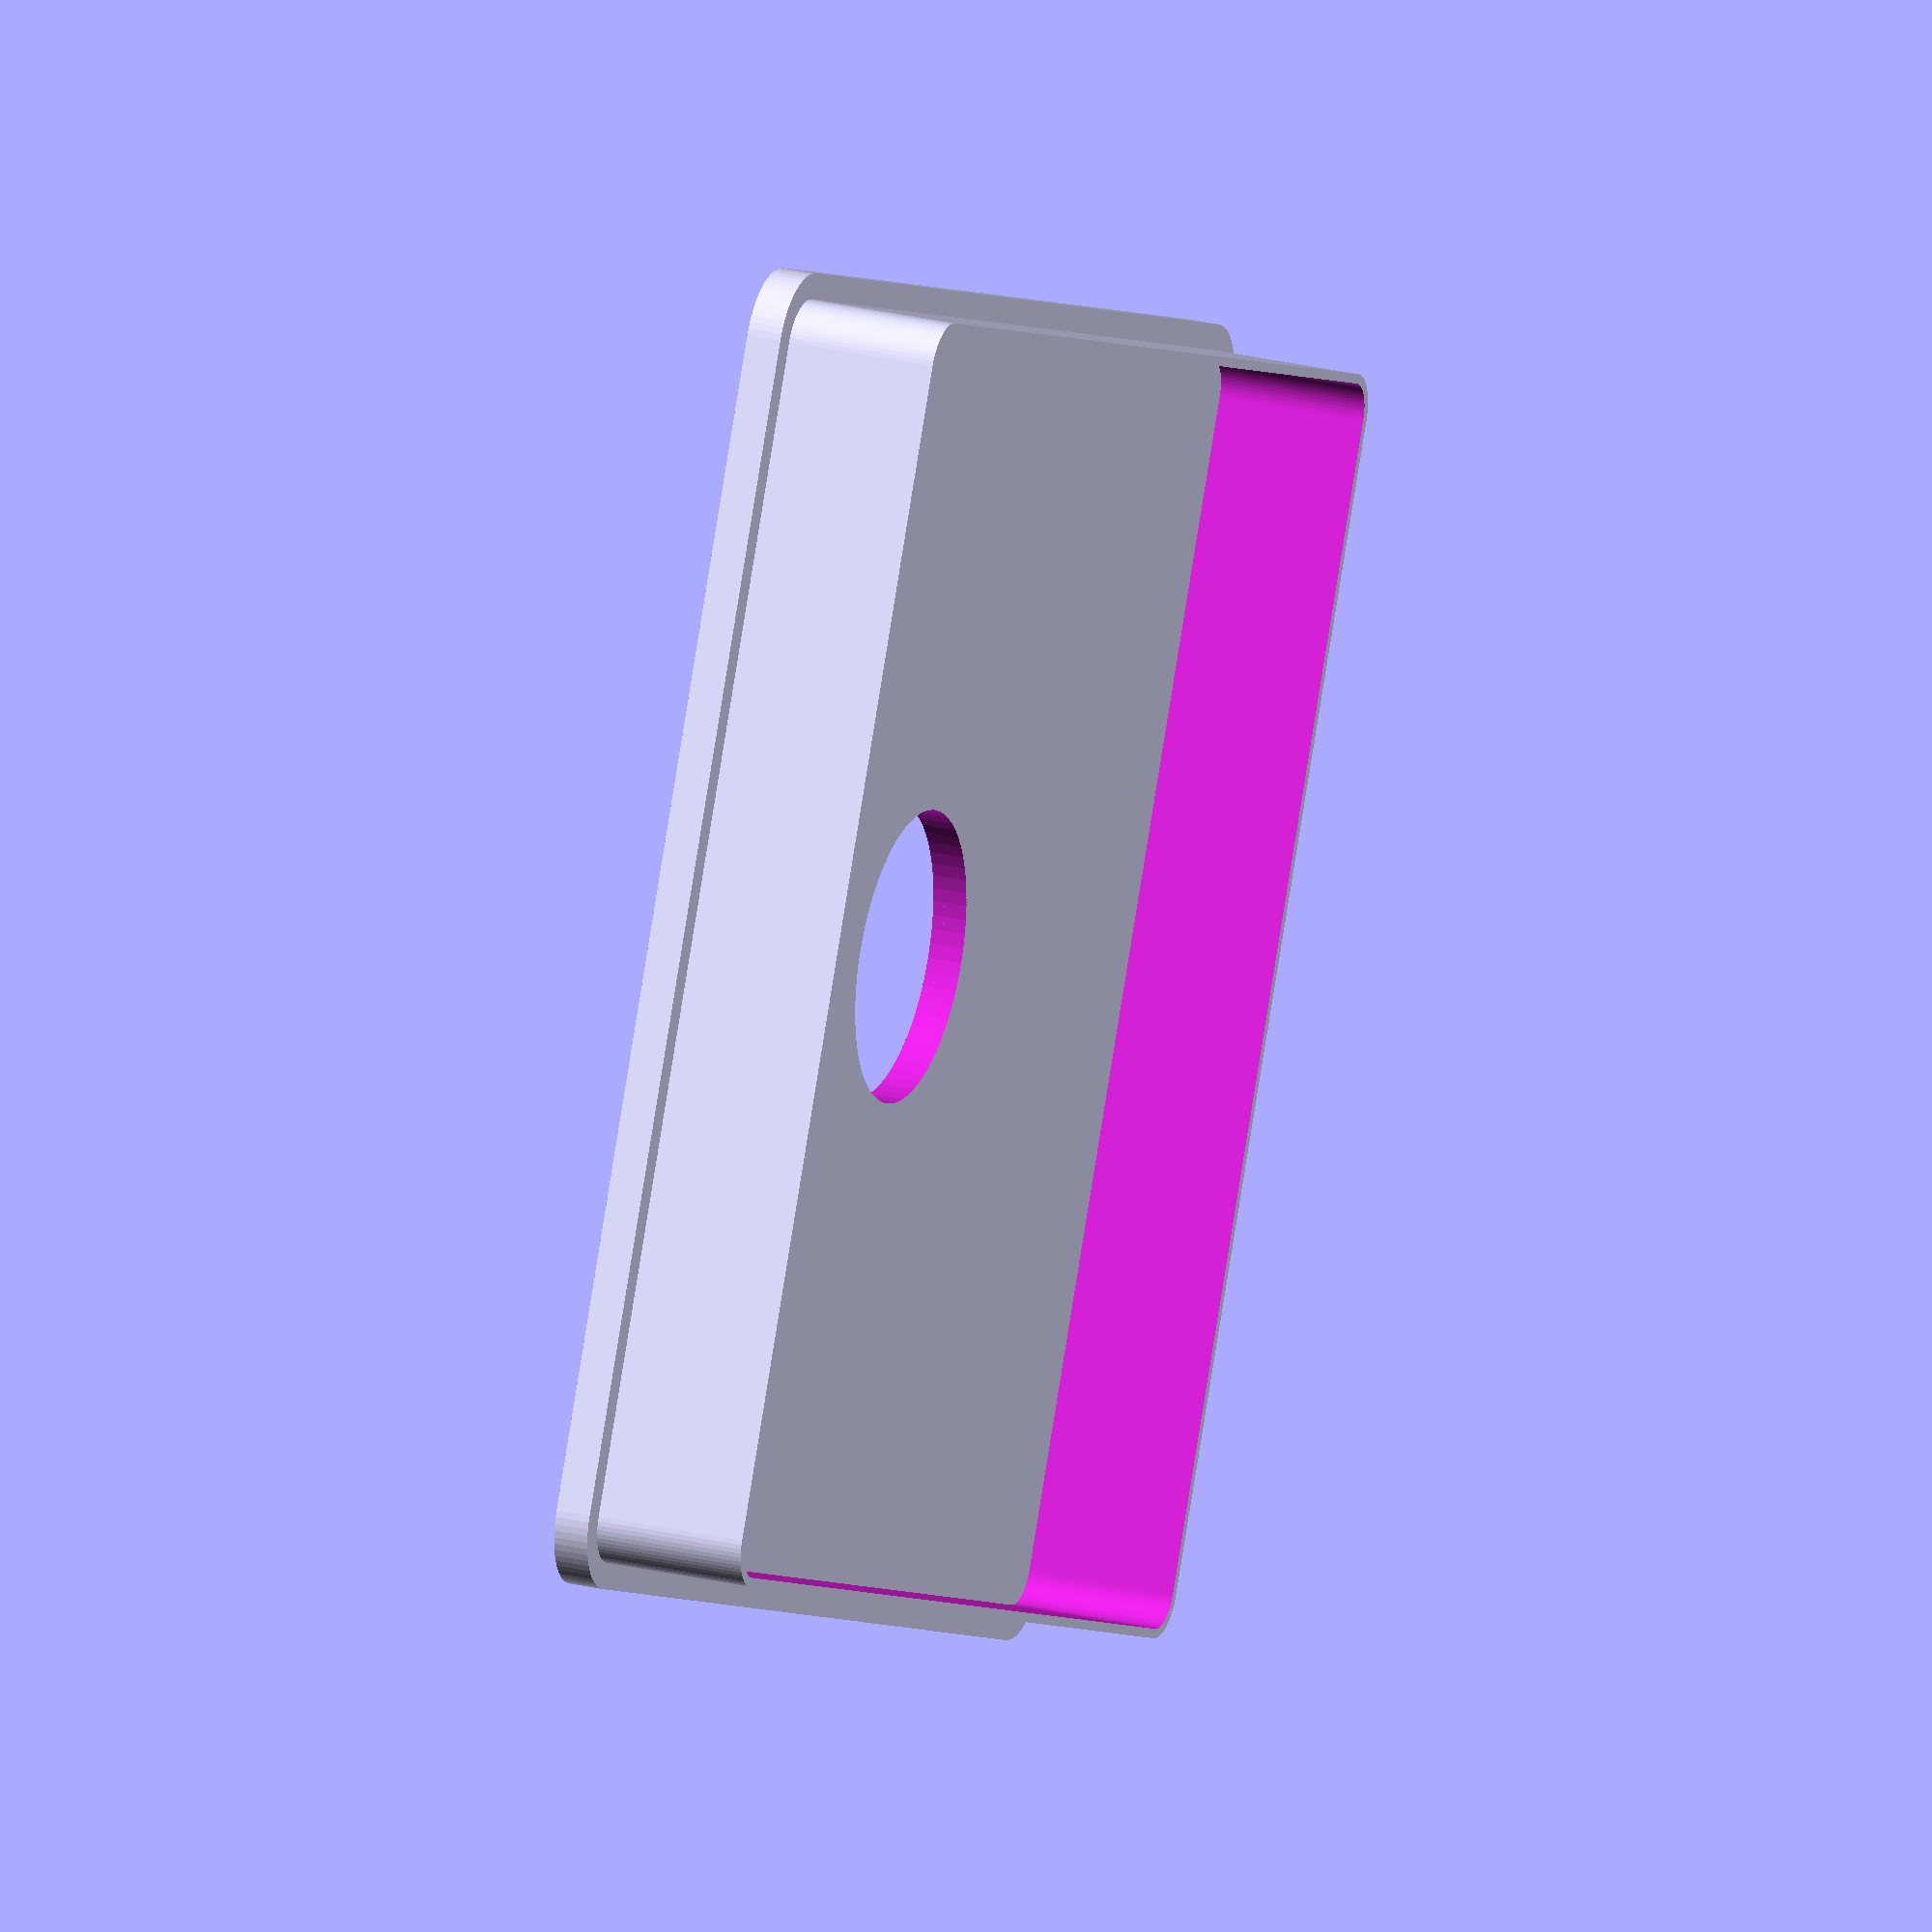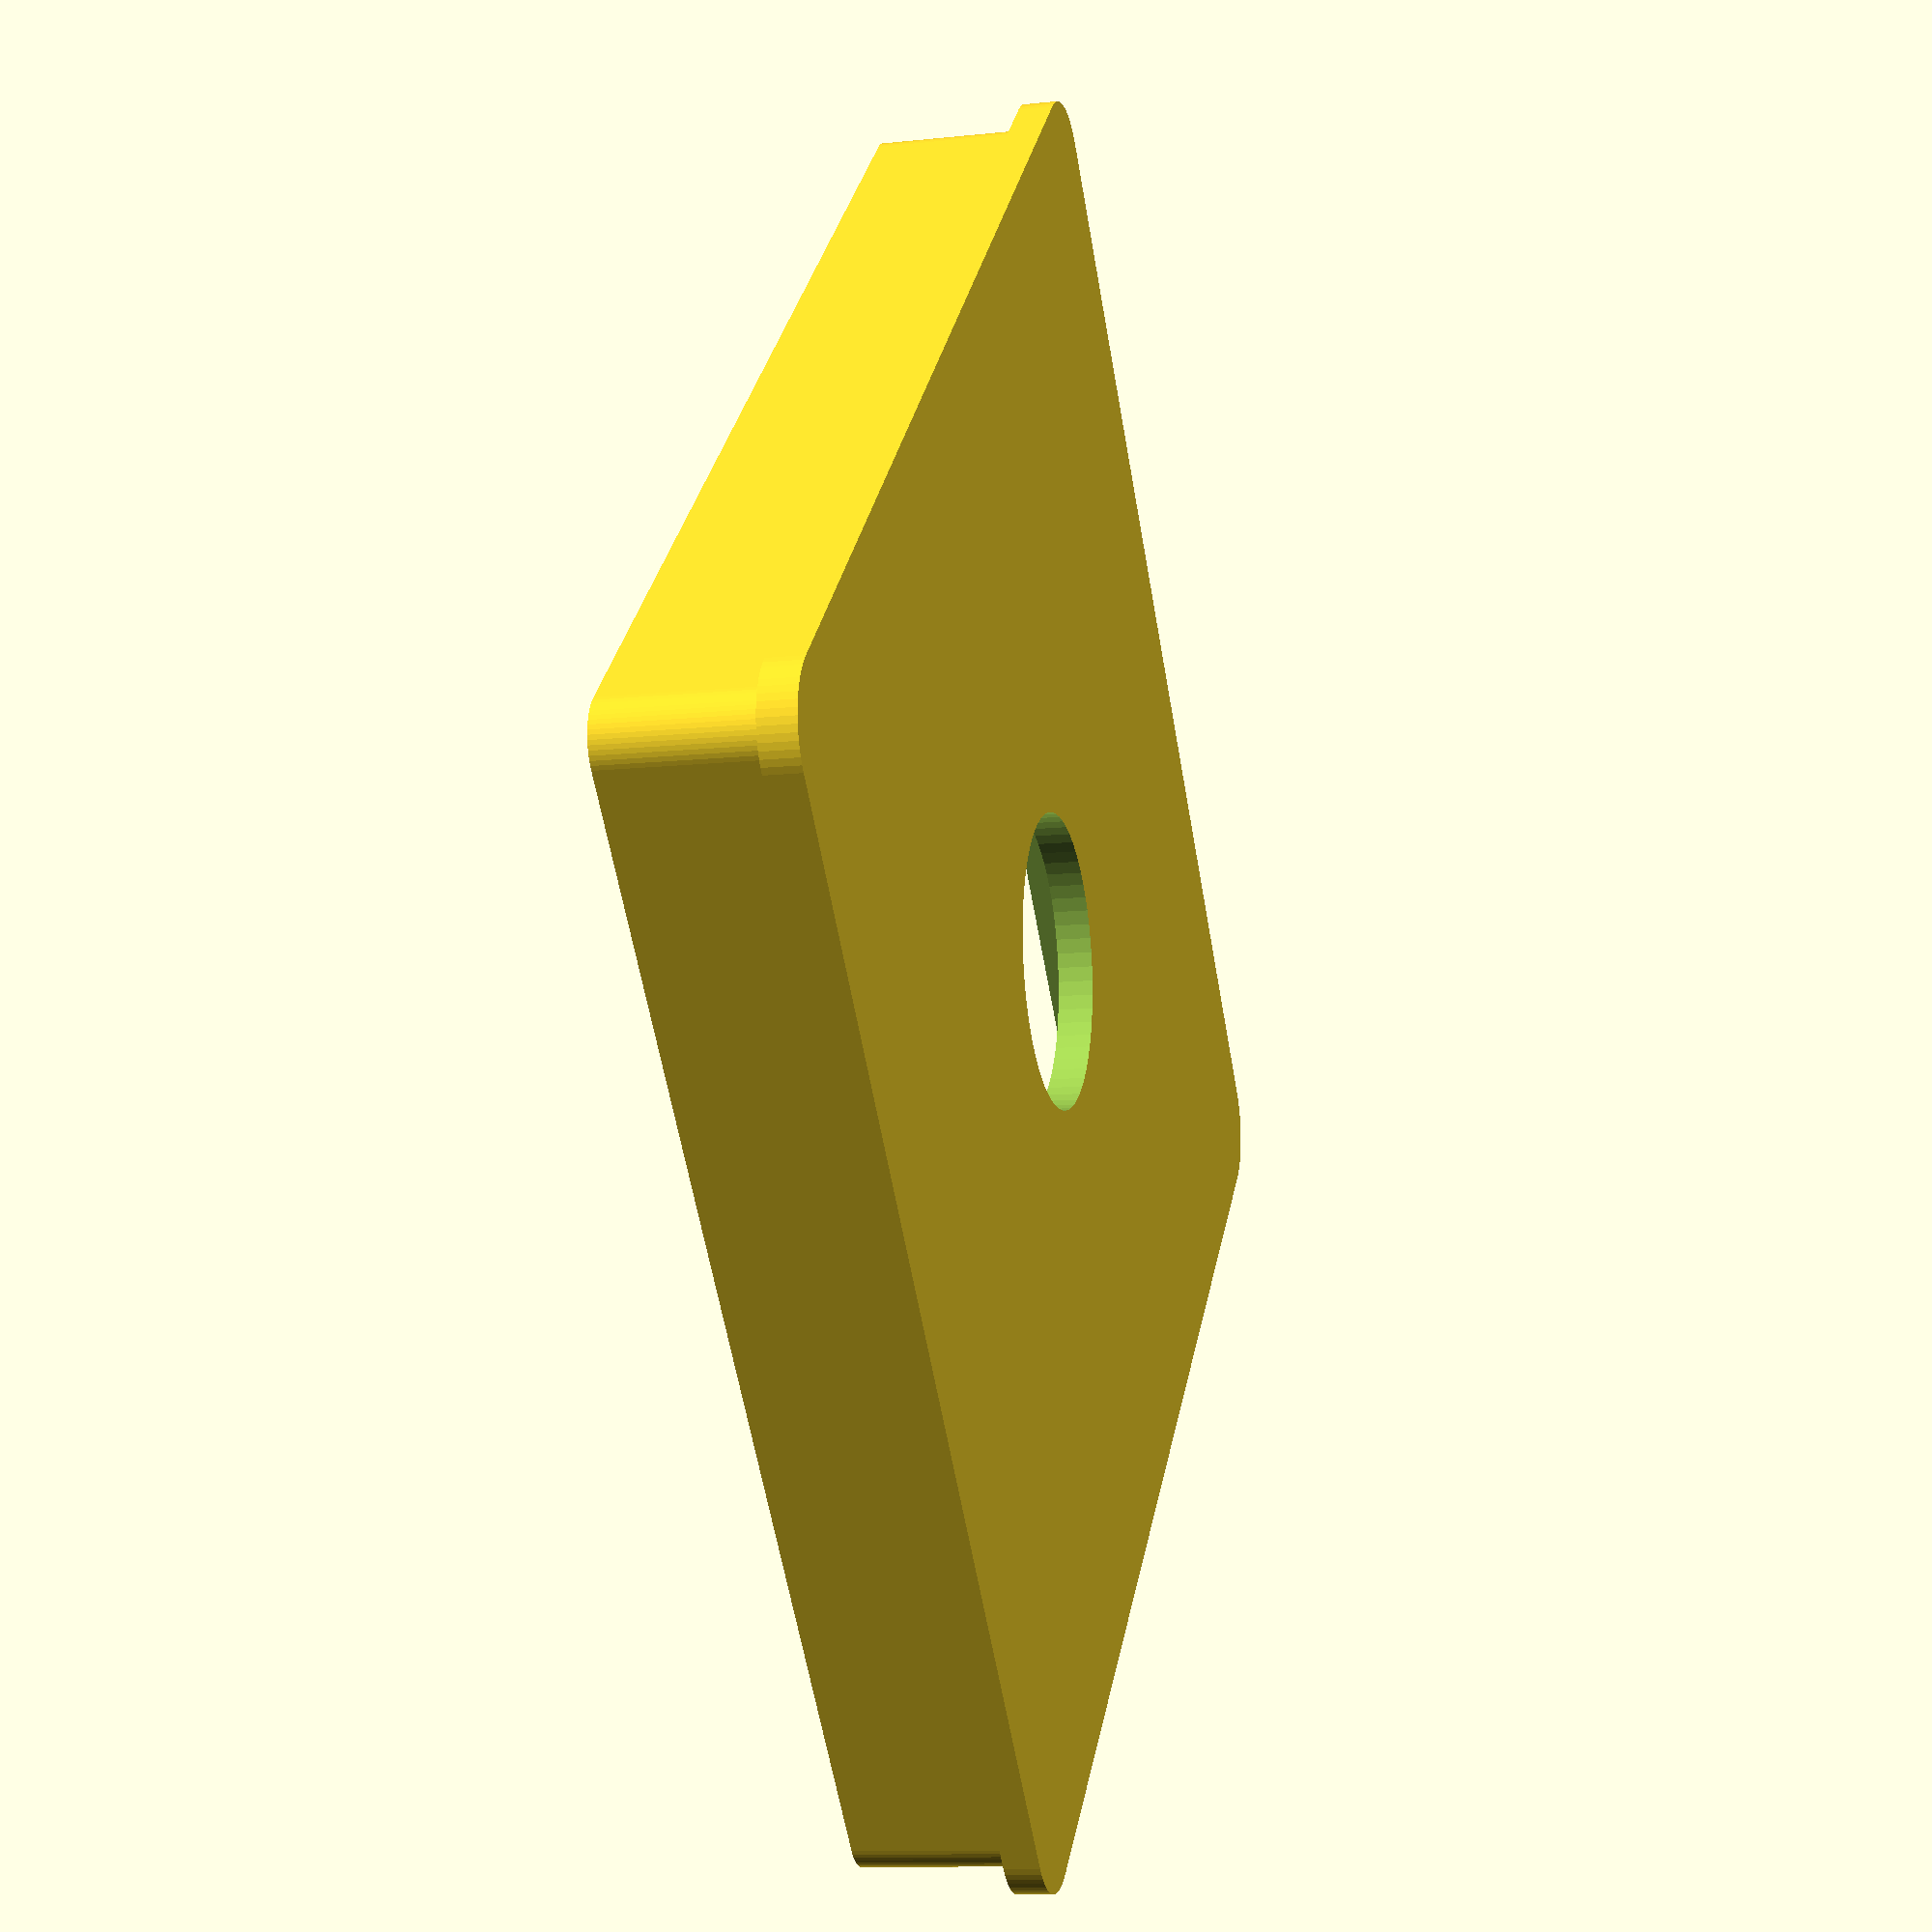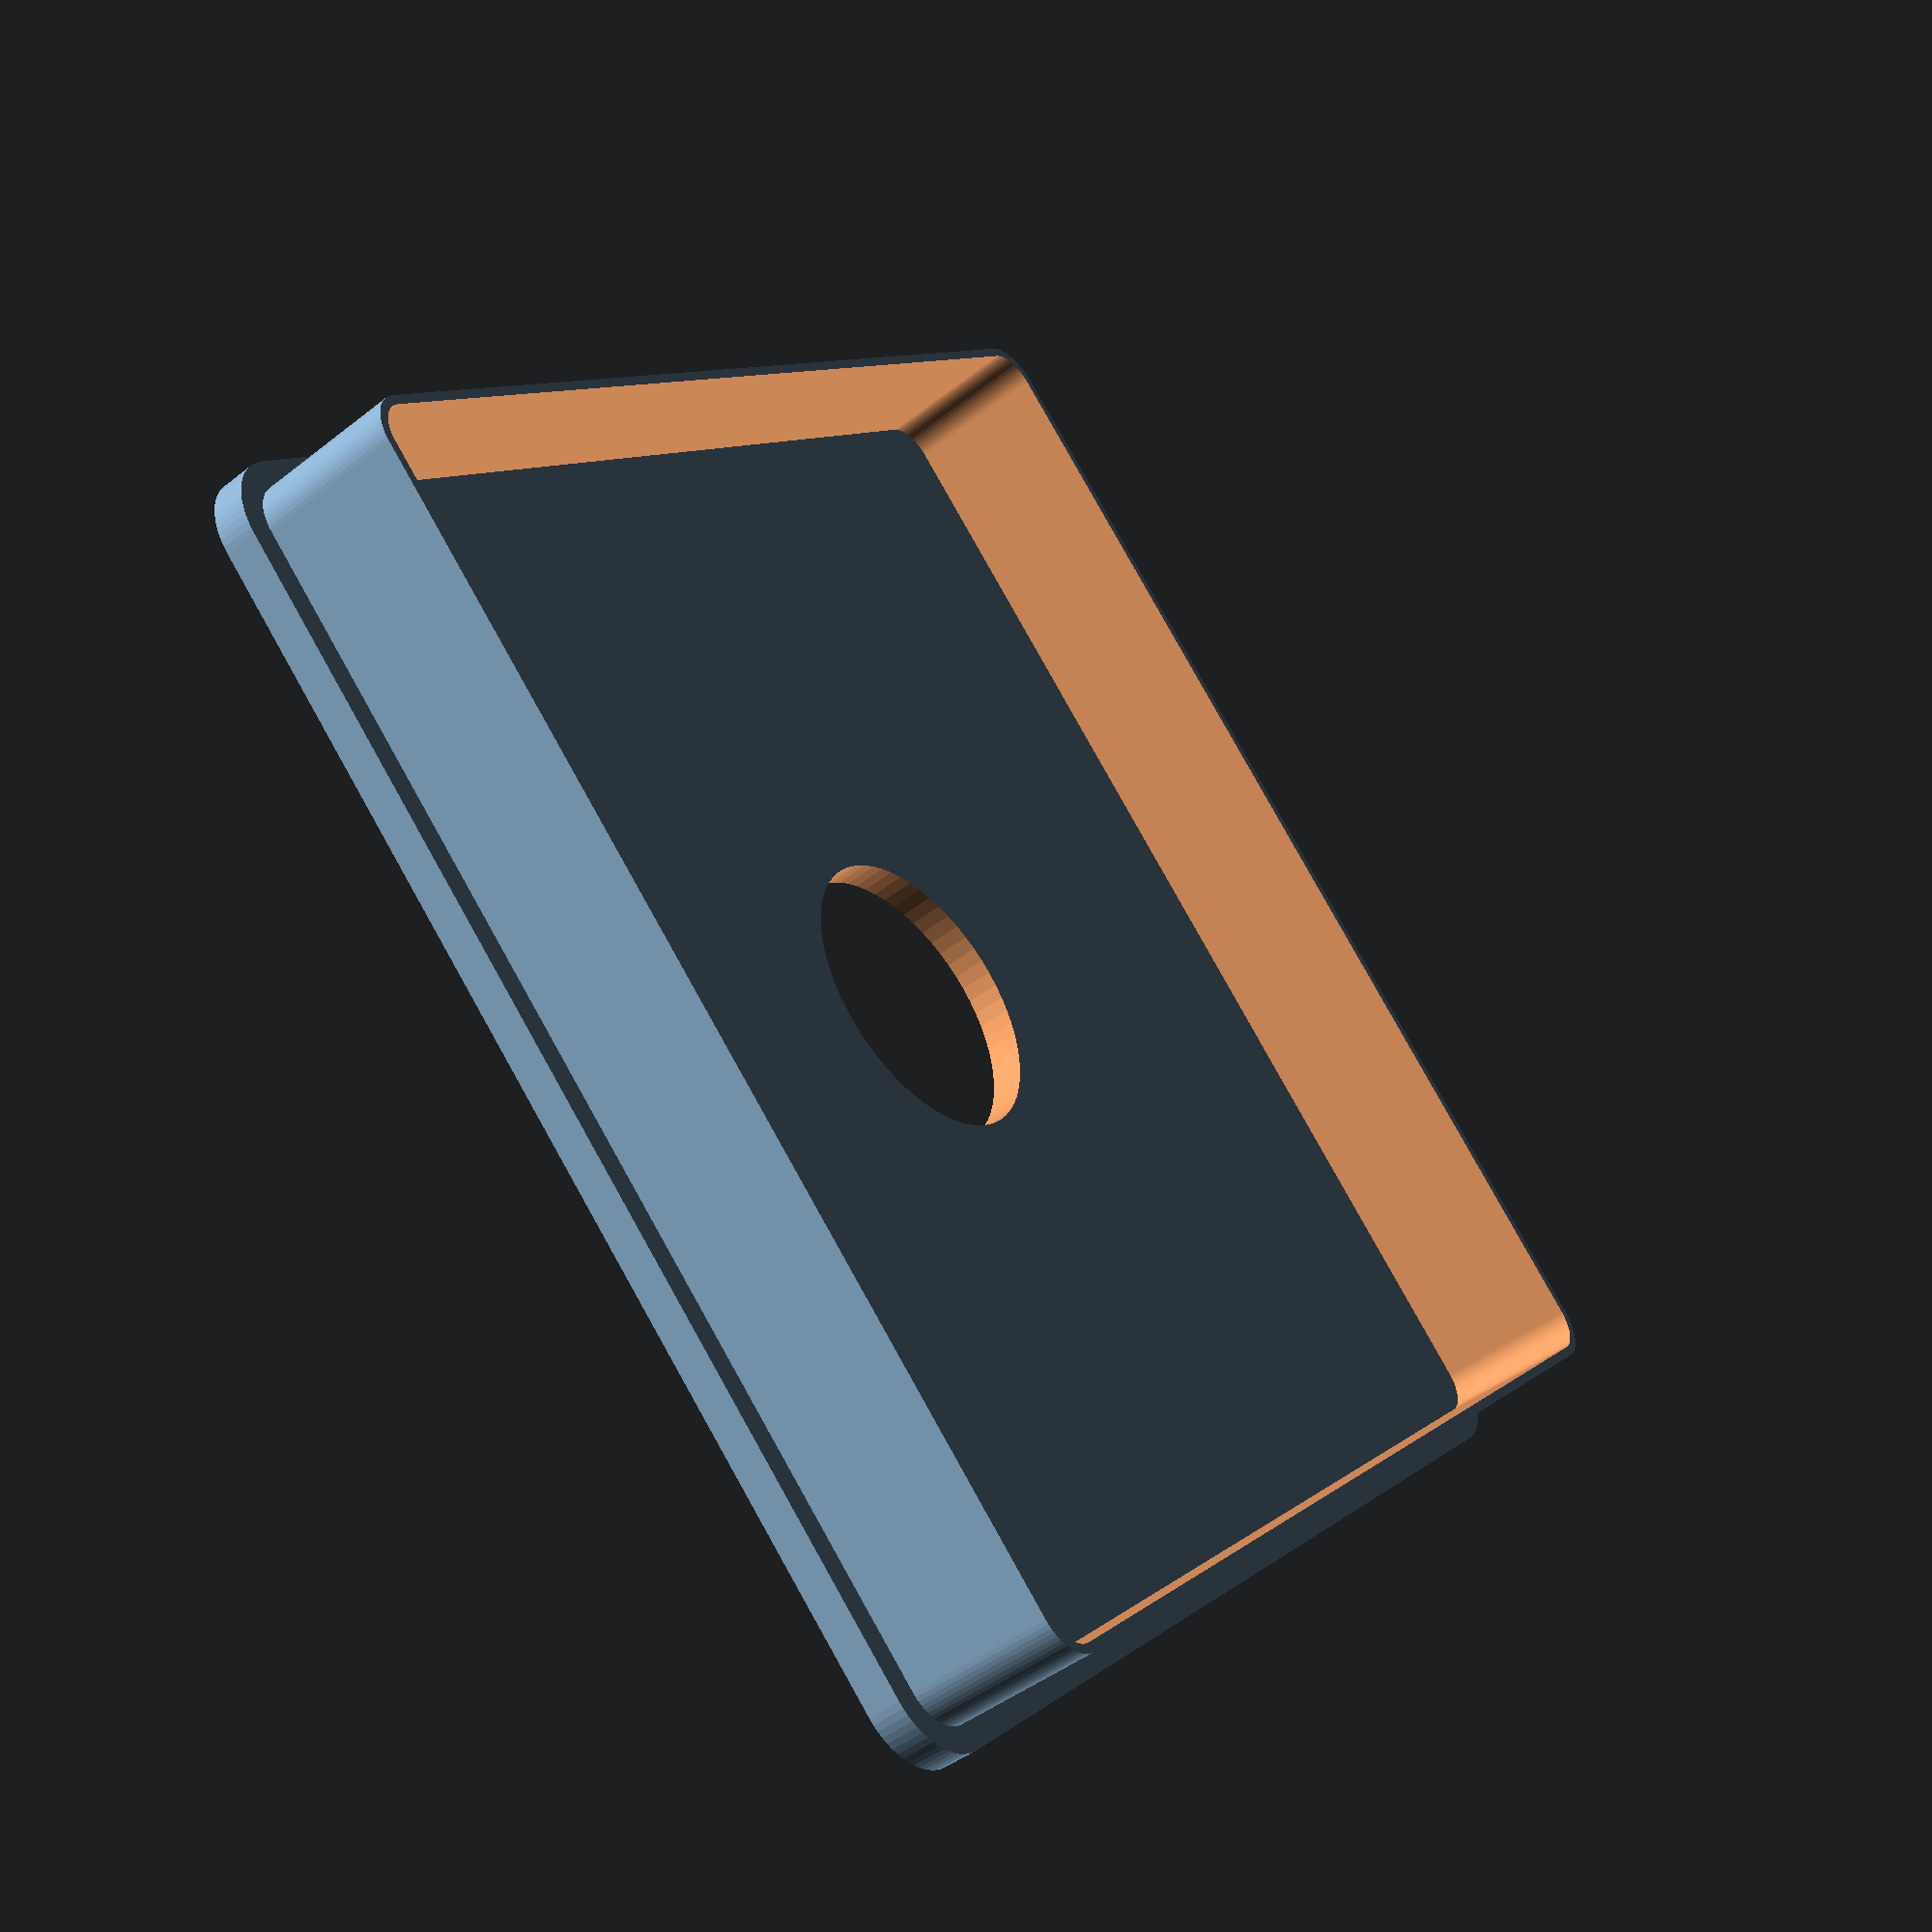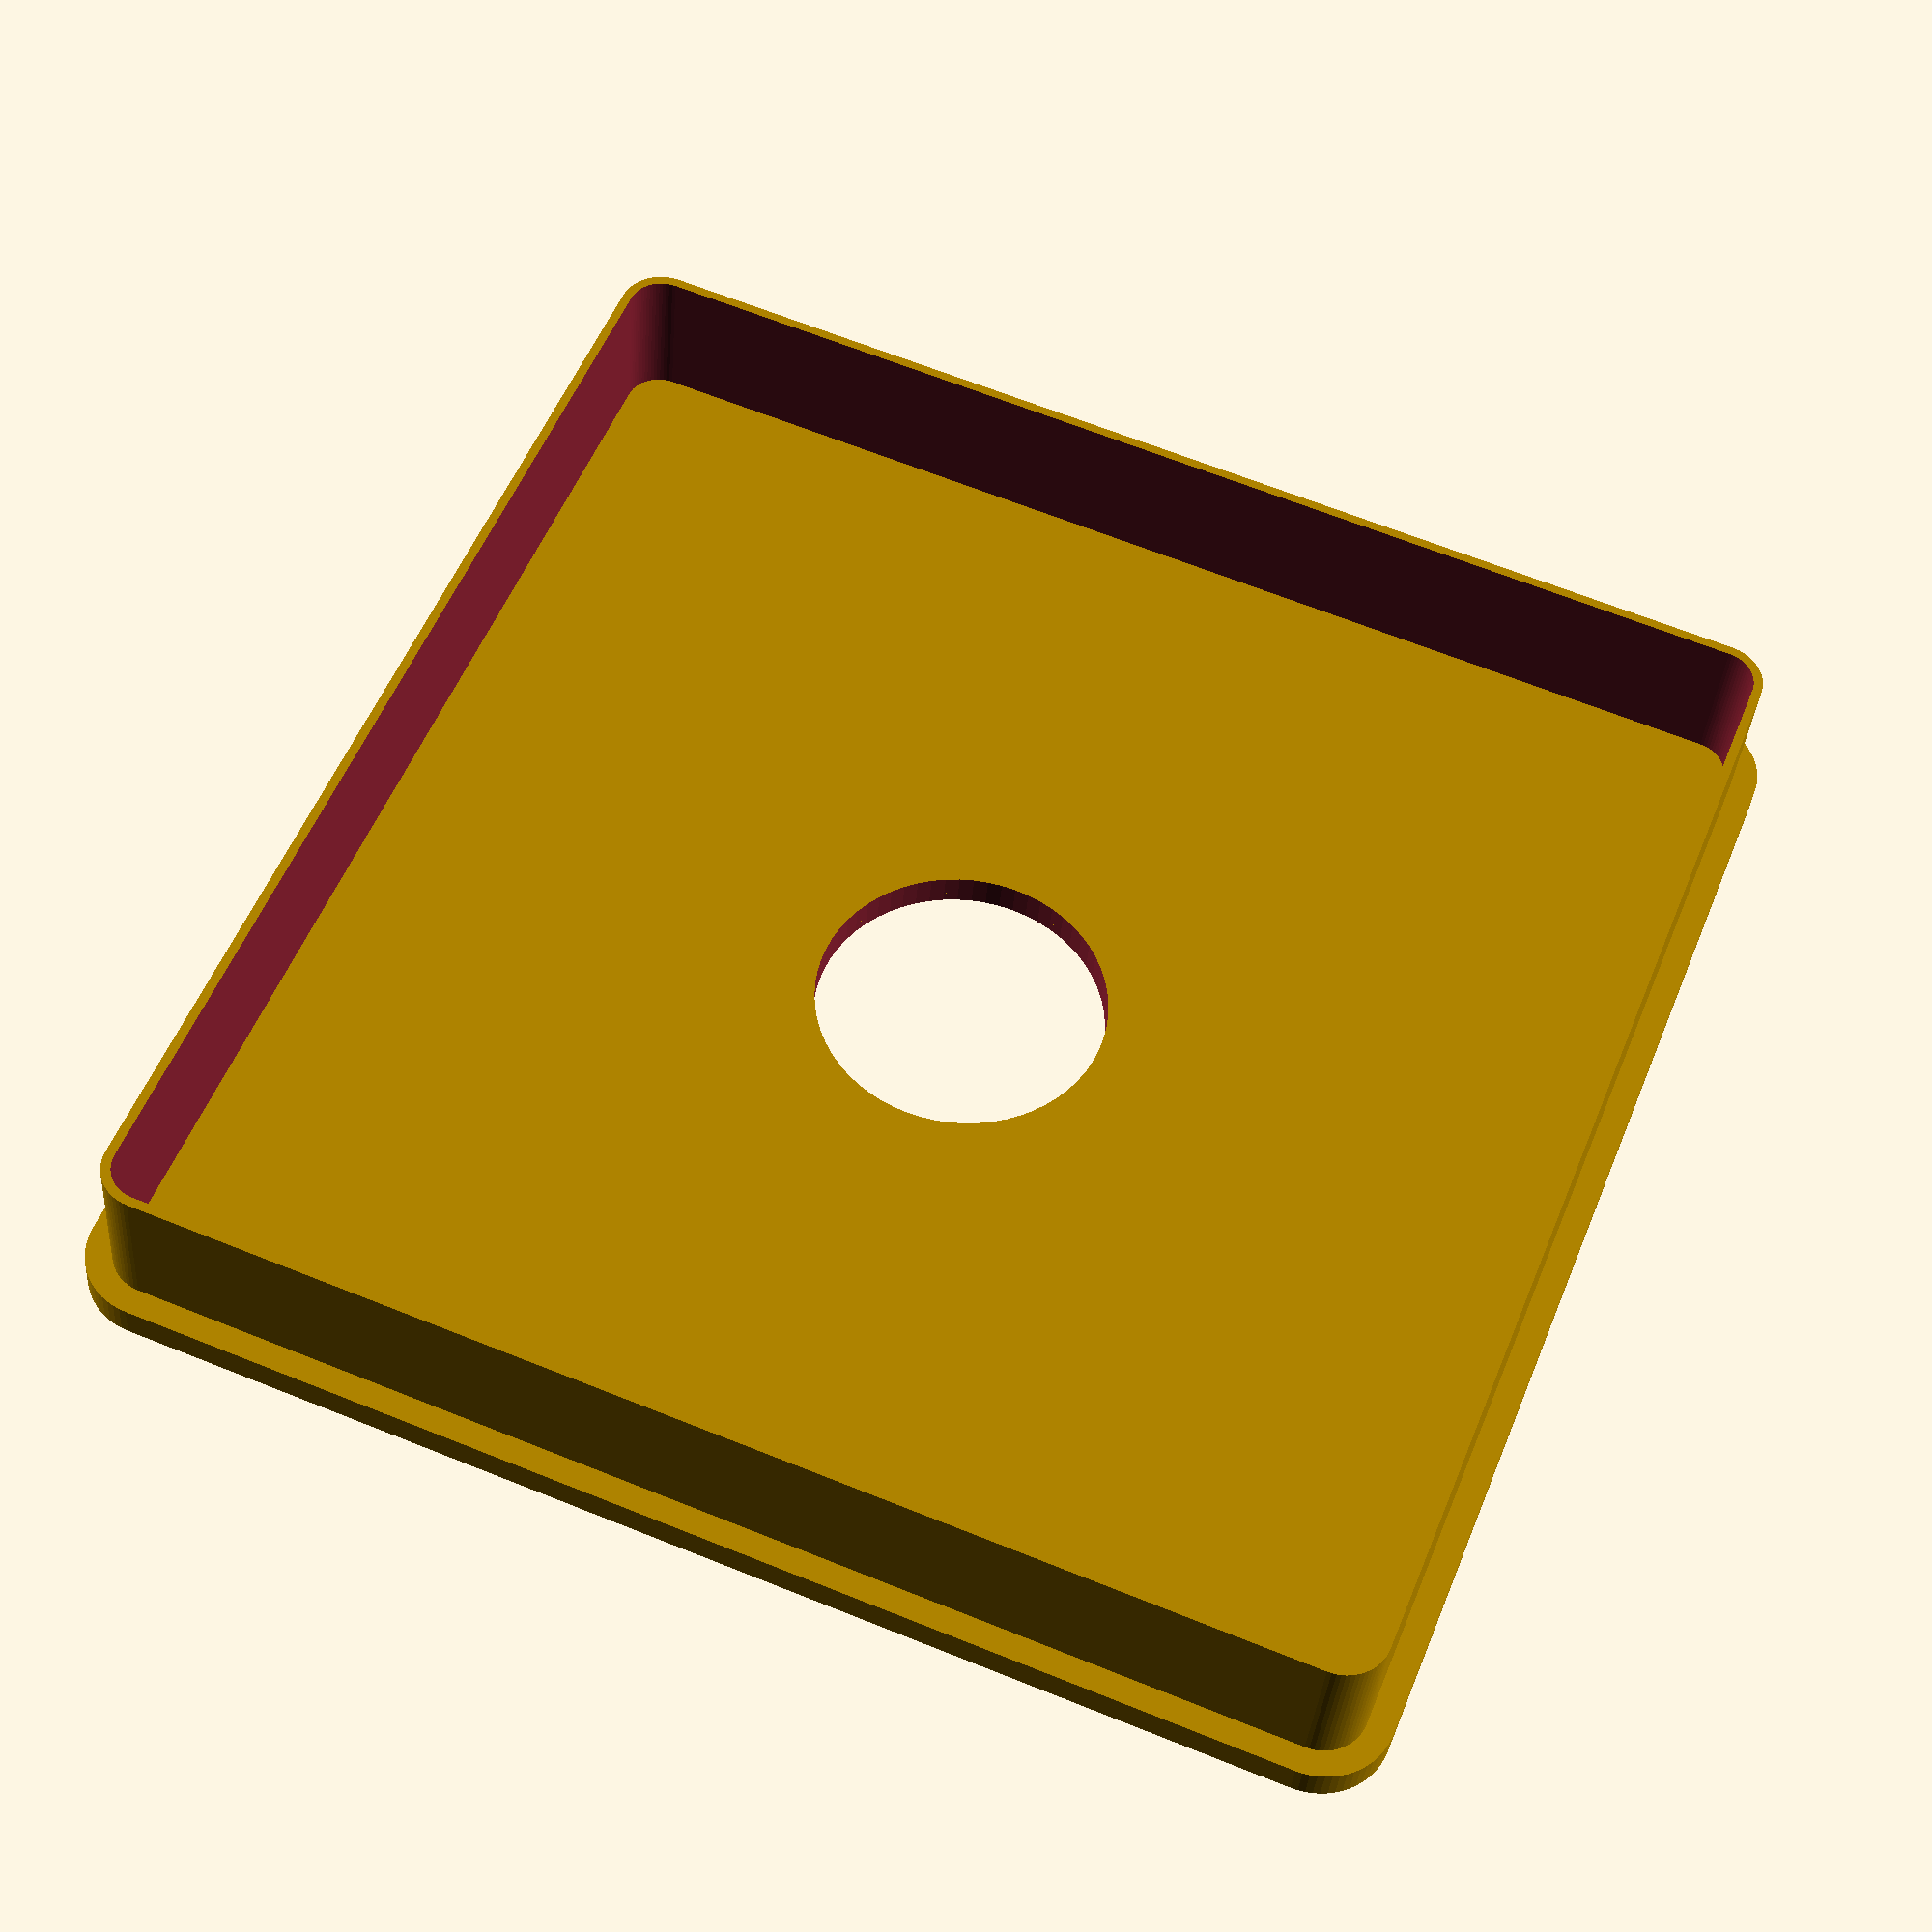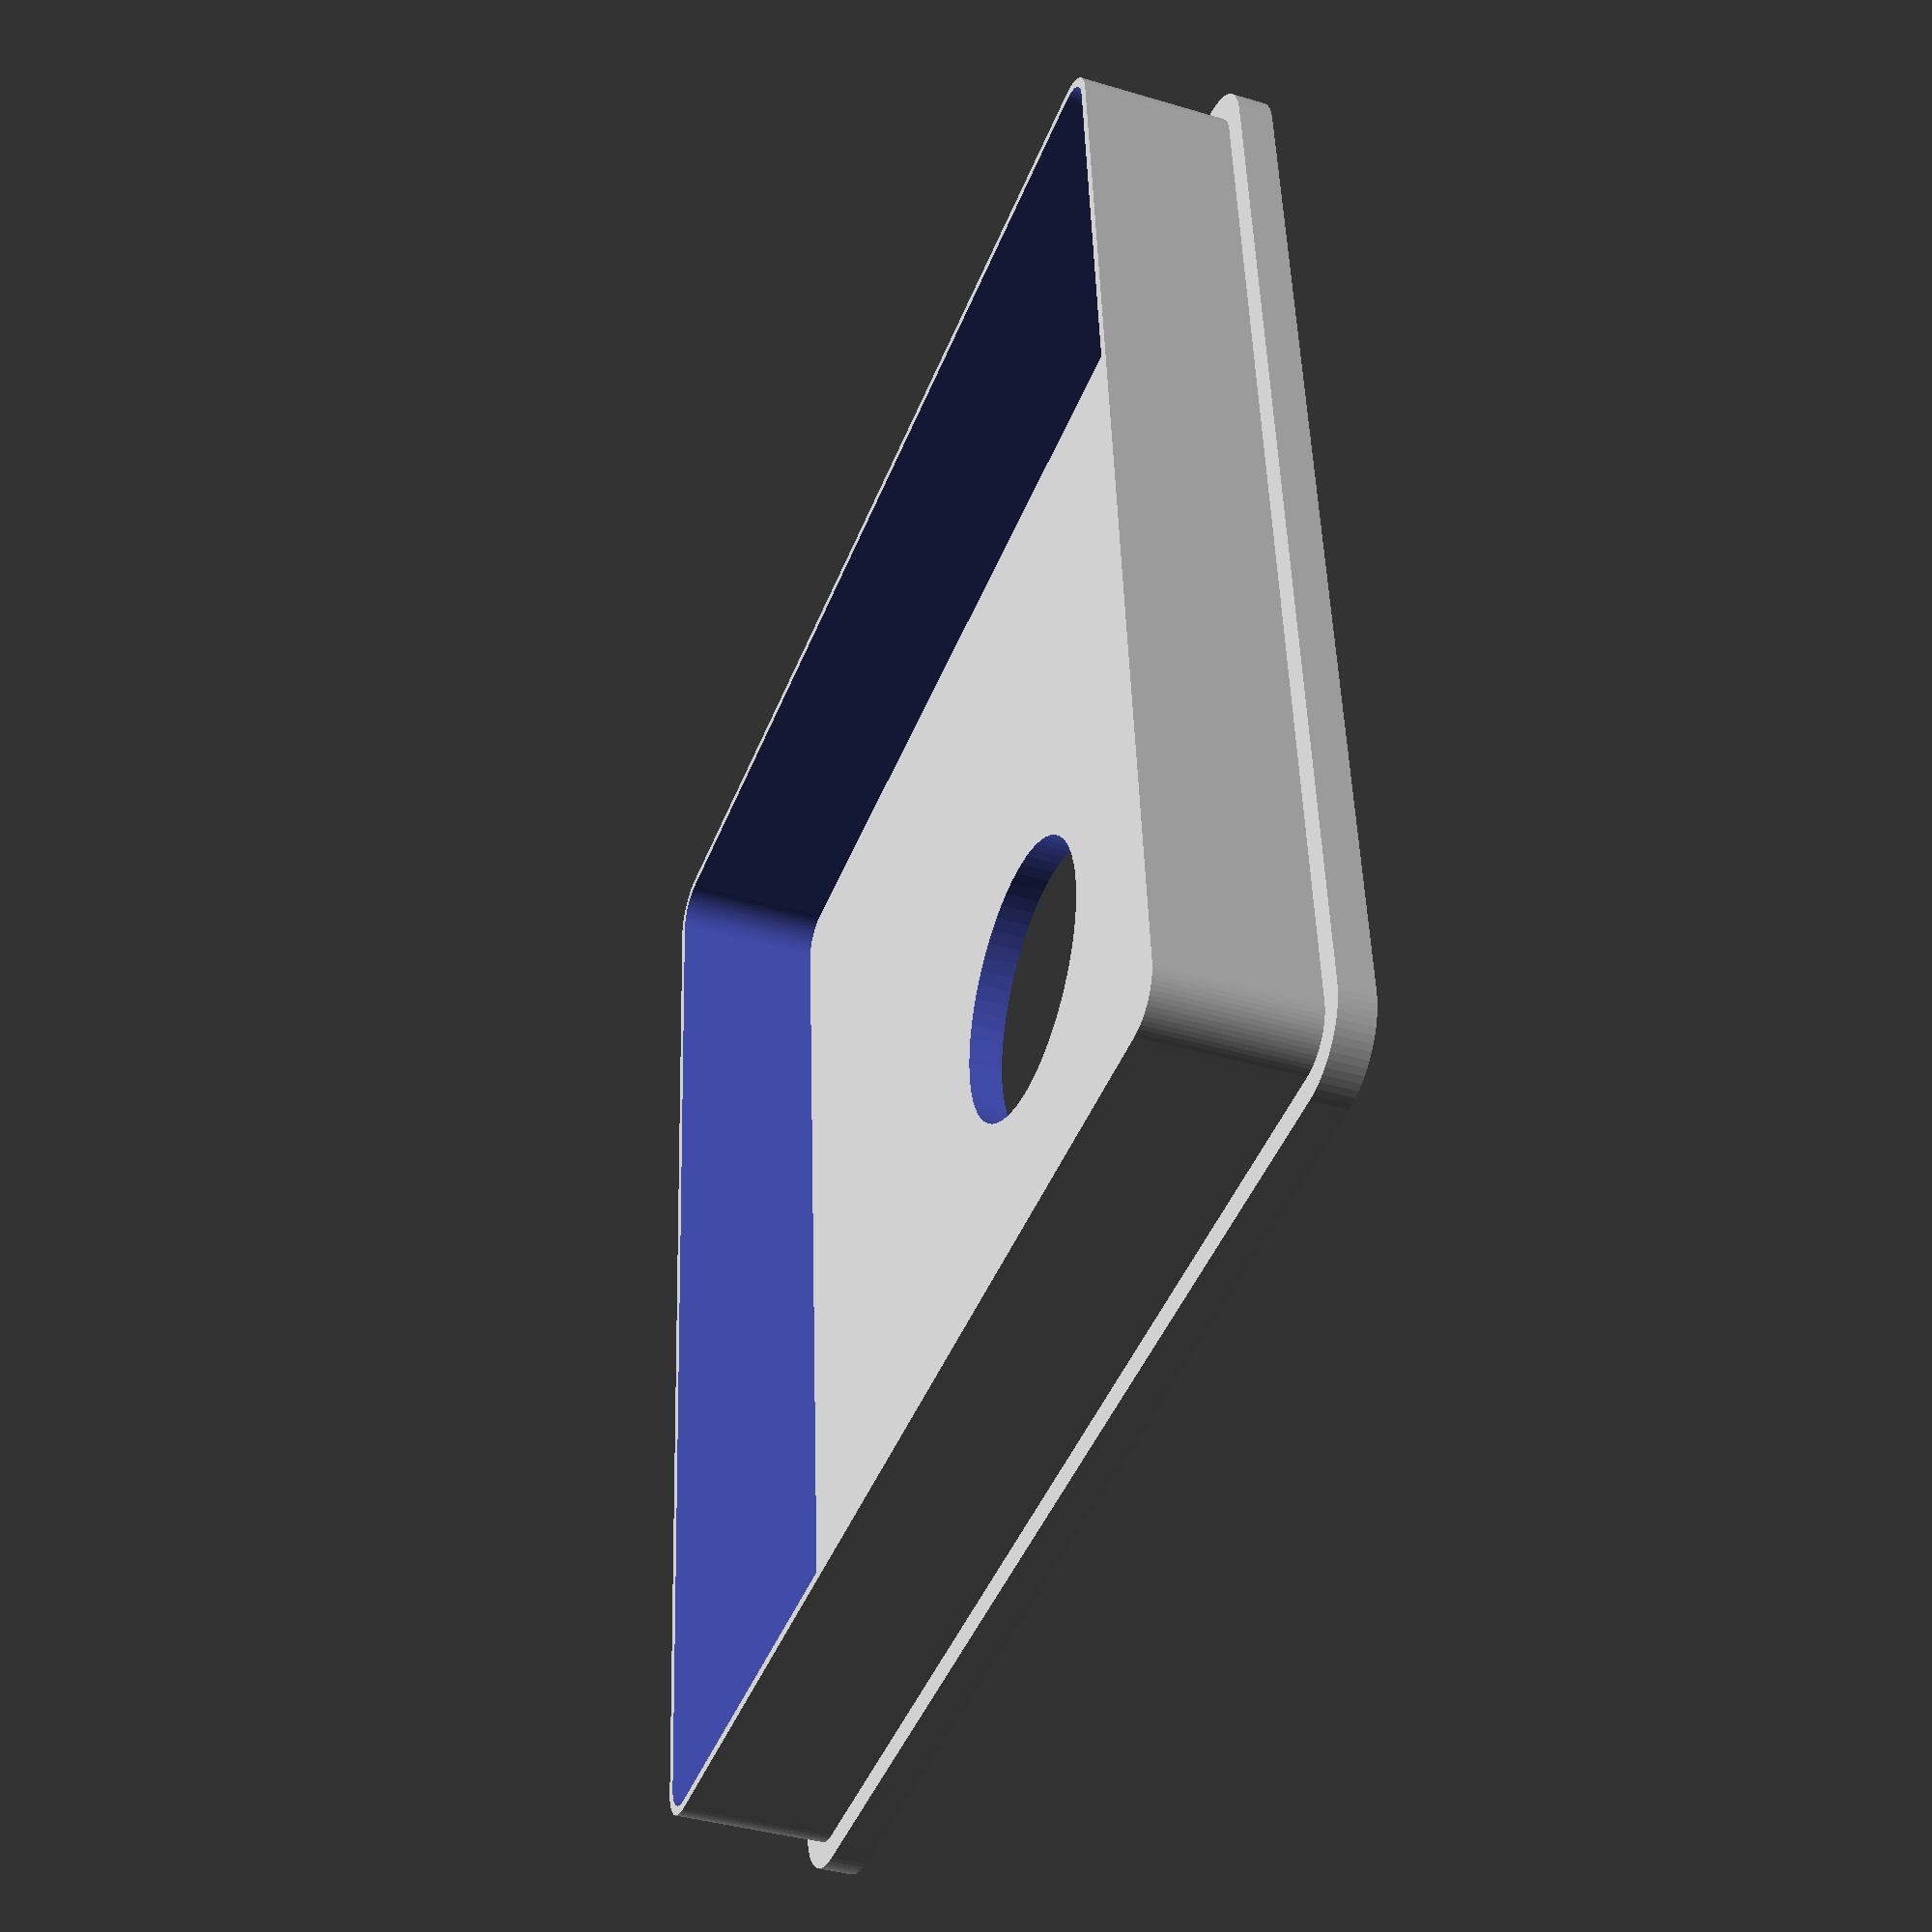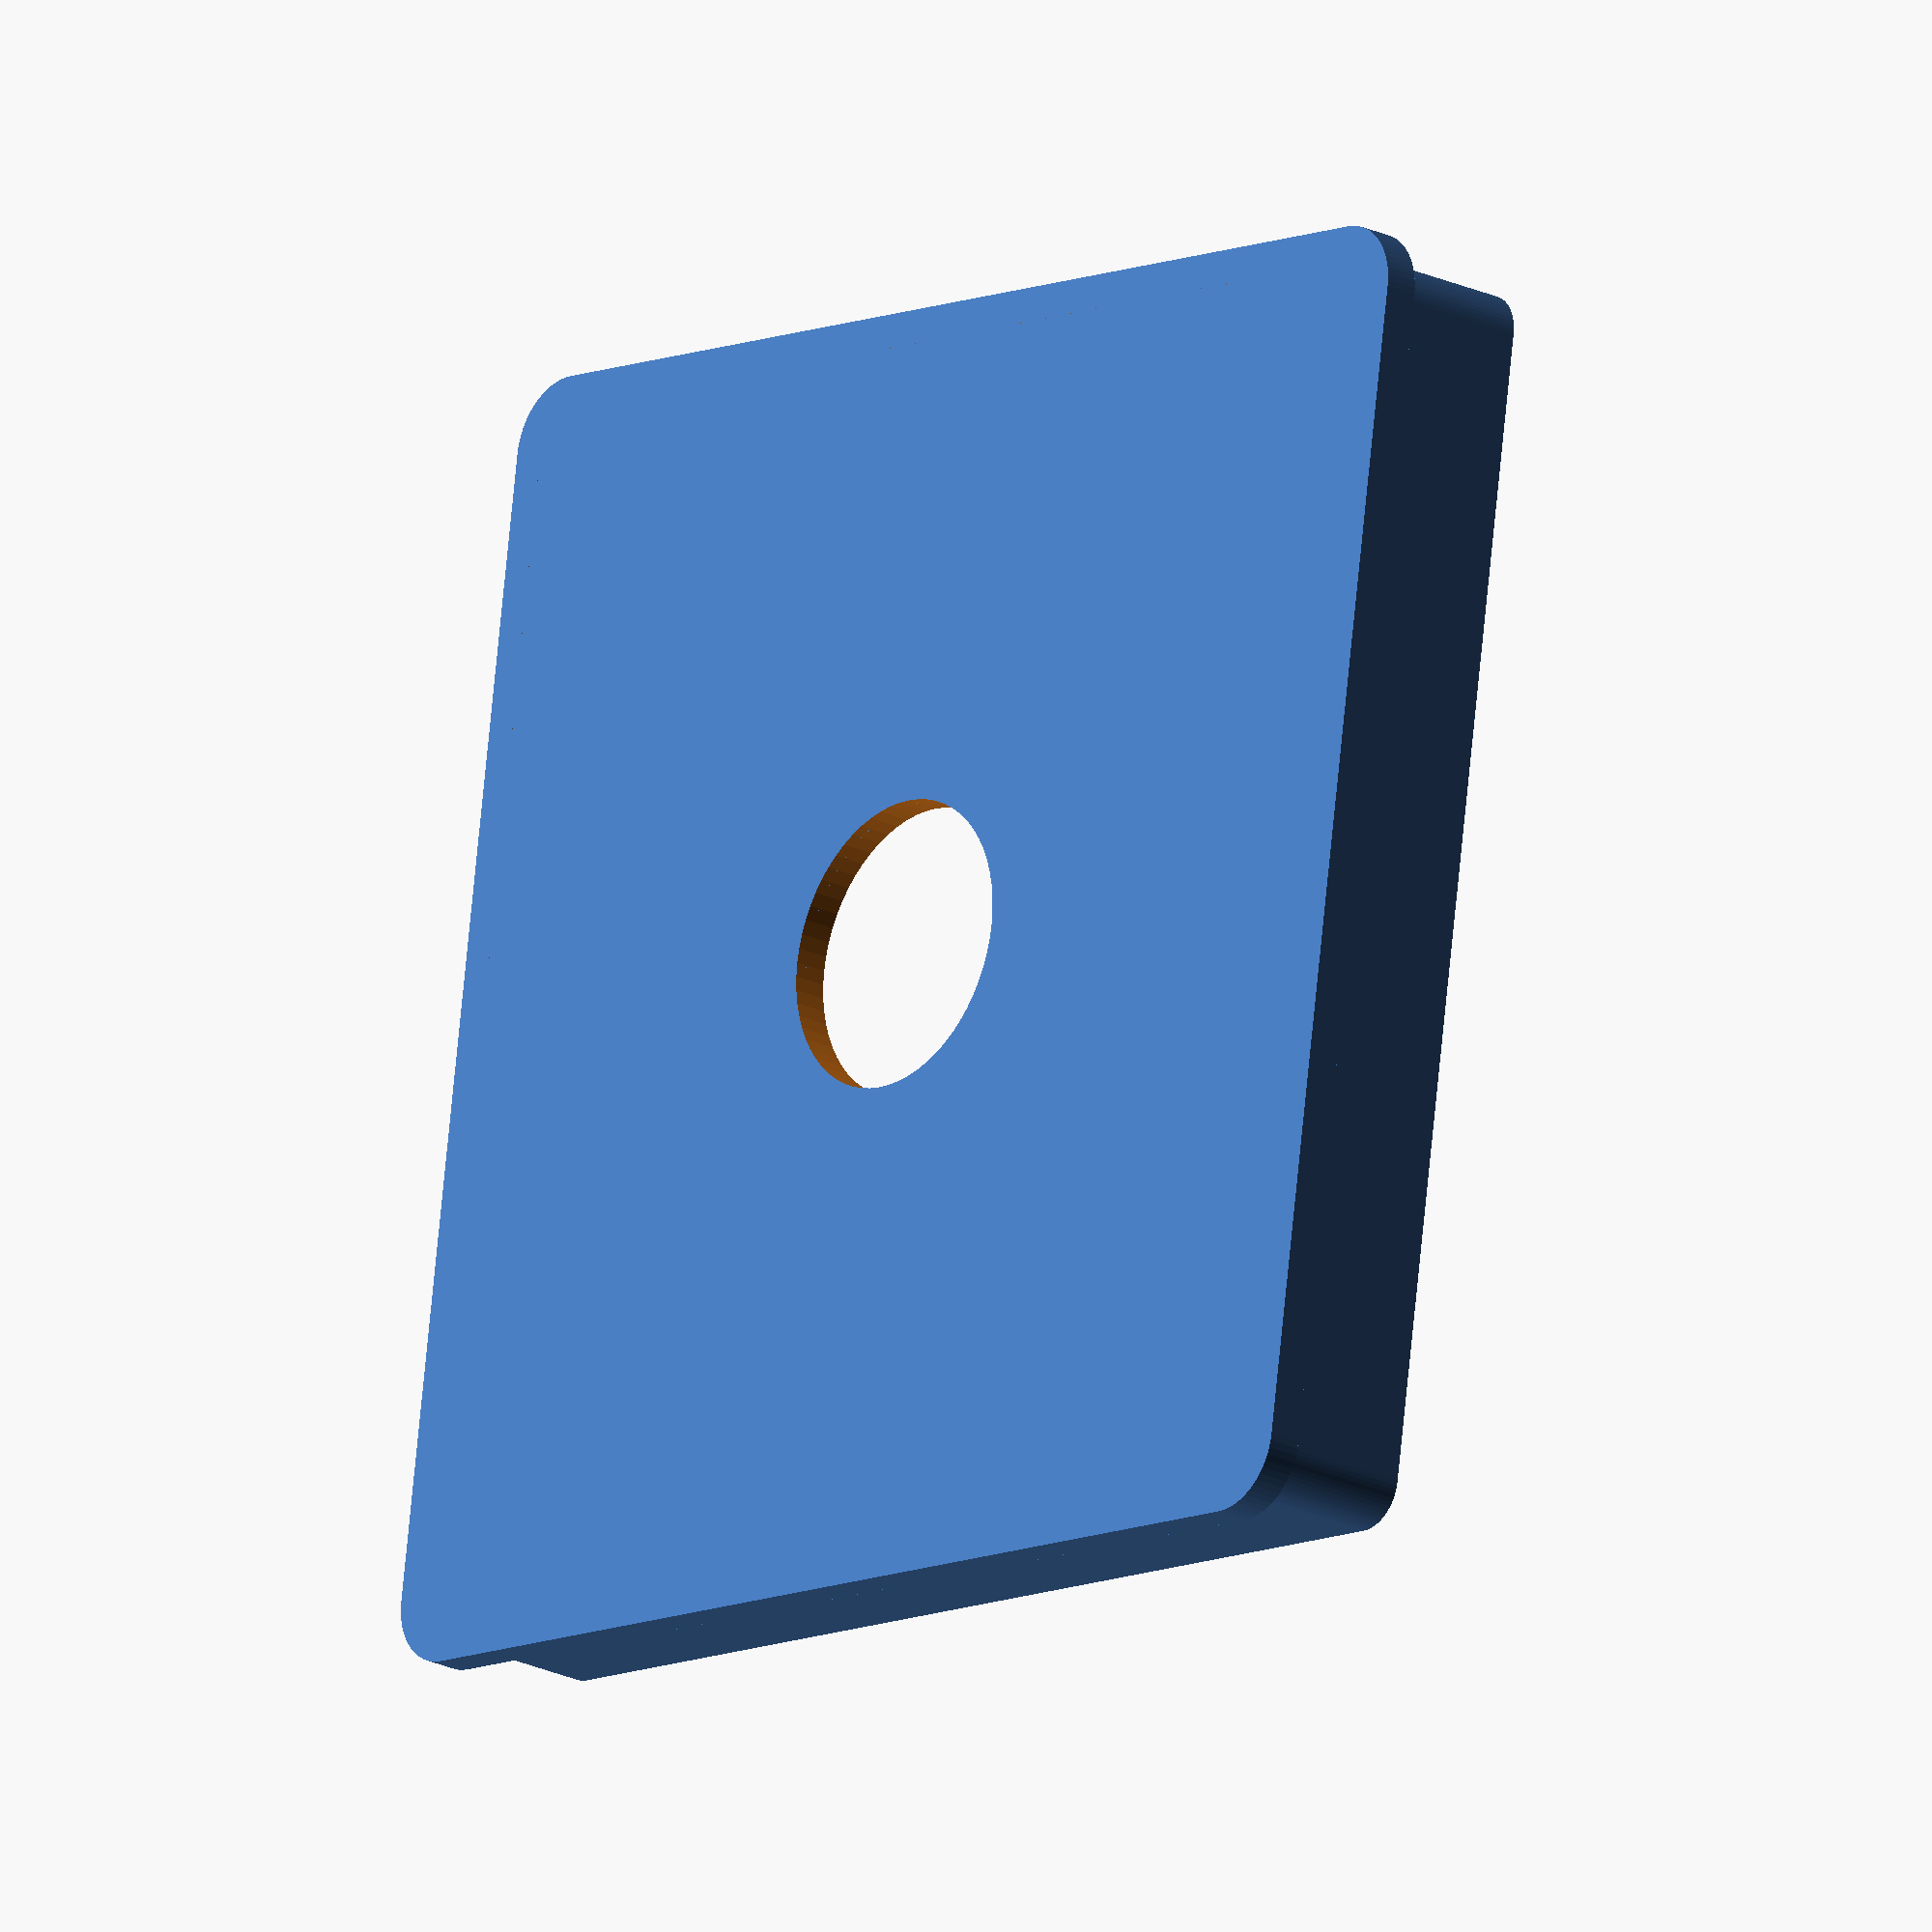
<openscad>
$fn=64;
difference () {
    hull() {
        translate([-50,50,3])
        cylinder(d=12, h=3);
        translate([-50,-50,3])
        cylinder(d=12, h=3);
        translate([50,50,3])
        cylinder(d=12, h=3);
        translate([50,-50,3])
        cylinder(d=12, h=3);
    }
    cylinder(d=25,h=10);

}
difference() {
        hull() {
        translate([-50,50,-10])
        cylinder(d=7.6, h=15);
        translate([-50,-50,-10])
        cylinder(d=7.6, h=15);
        translate([50,50,-10])
        cylinder(d=7.6, h=15);
        translate([50,-50,-10])
        cylinder(d=7.6, h=15);
    }
        hull() {
        translate([-50,50,-11])
        cylinder(d=6, h=17);
        translate([-50,-50,-11])
        cylinder(d=6, h=17);
        translate([50,50,-11])
        cylinder(d=6, h=17);
        translate([50,-50,-11])
        cylinder(d=6, h=17);
    }
}
</openscad>
<views>
elev=335.6 azim=64.7 roll=112.0 proj=o view=solid
elev=191.1 azim=47.4 roll=255.4 proj=p view=solid
elev=225.7 azim=136.9 roll=48.0 proj=p view=solid
elev=214.6 azim=338.3 roll=4.1 proj=p view=wireframe
elev=218.8 azim=4.8 roll=290.6 proj=p view=solid
elev=200.8 azim=188.5 roll=131.3 proj=o view=solid
</views>
